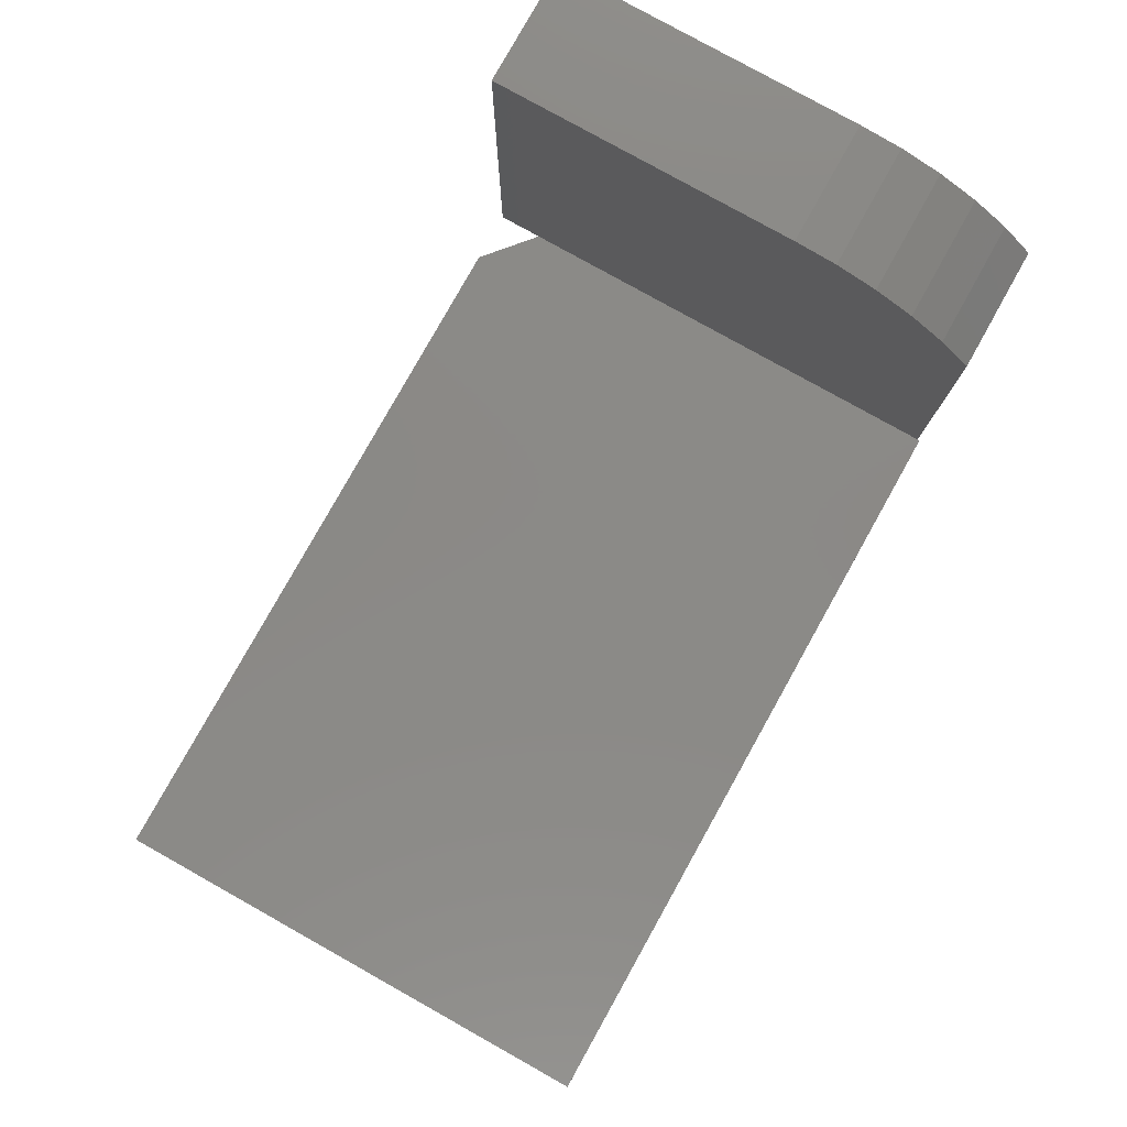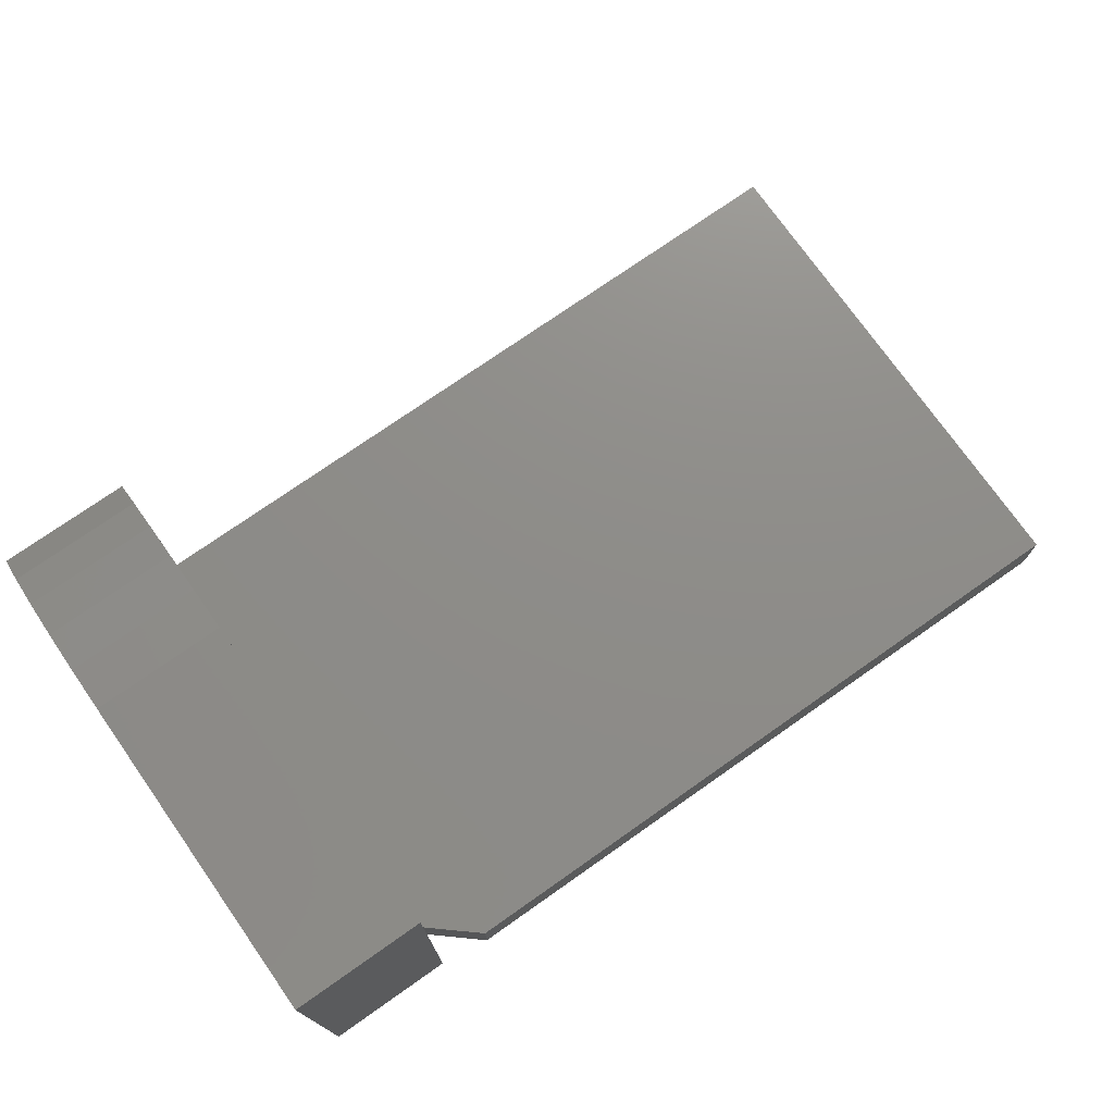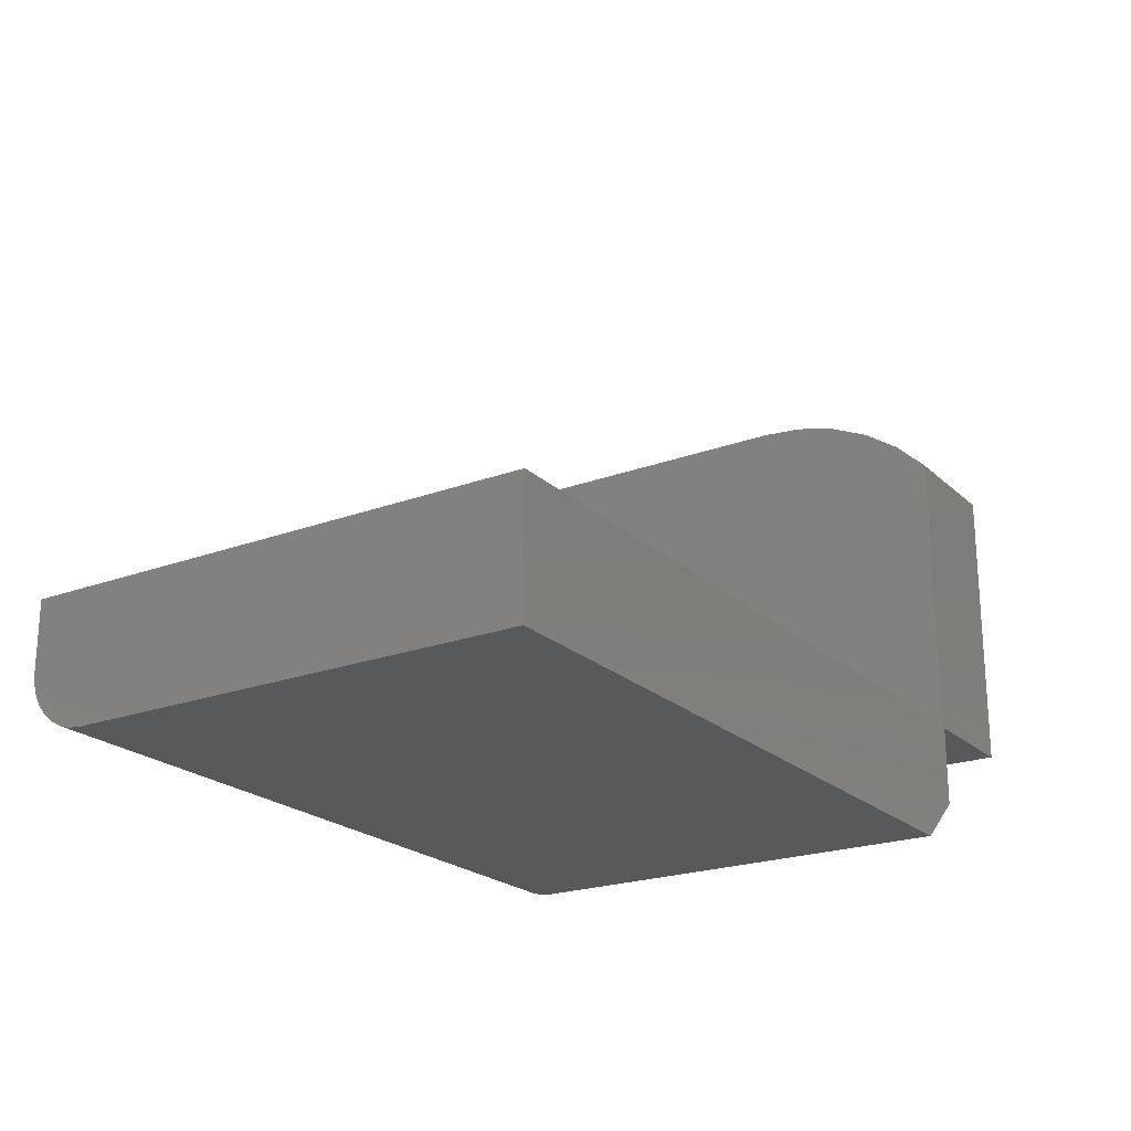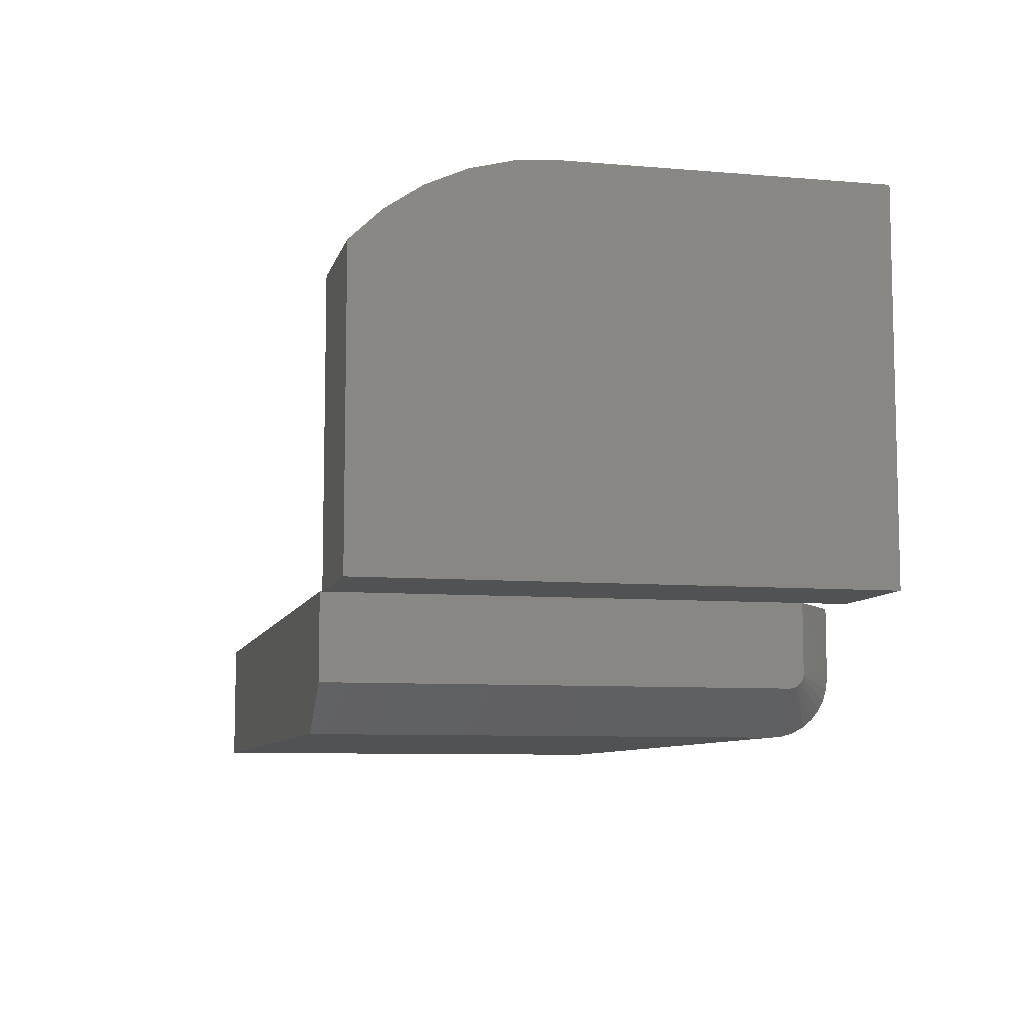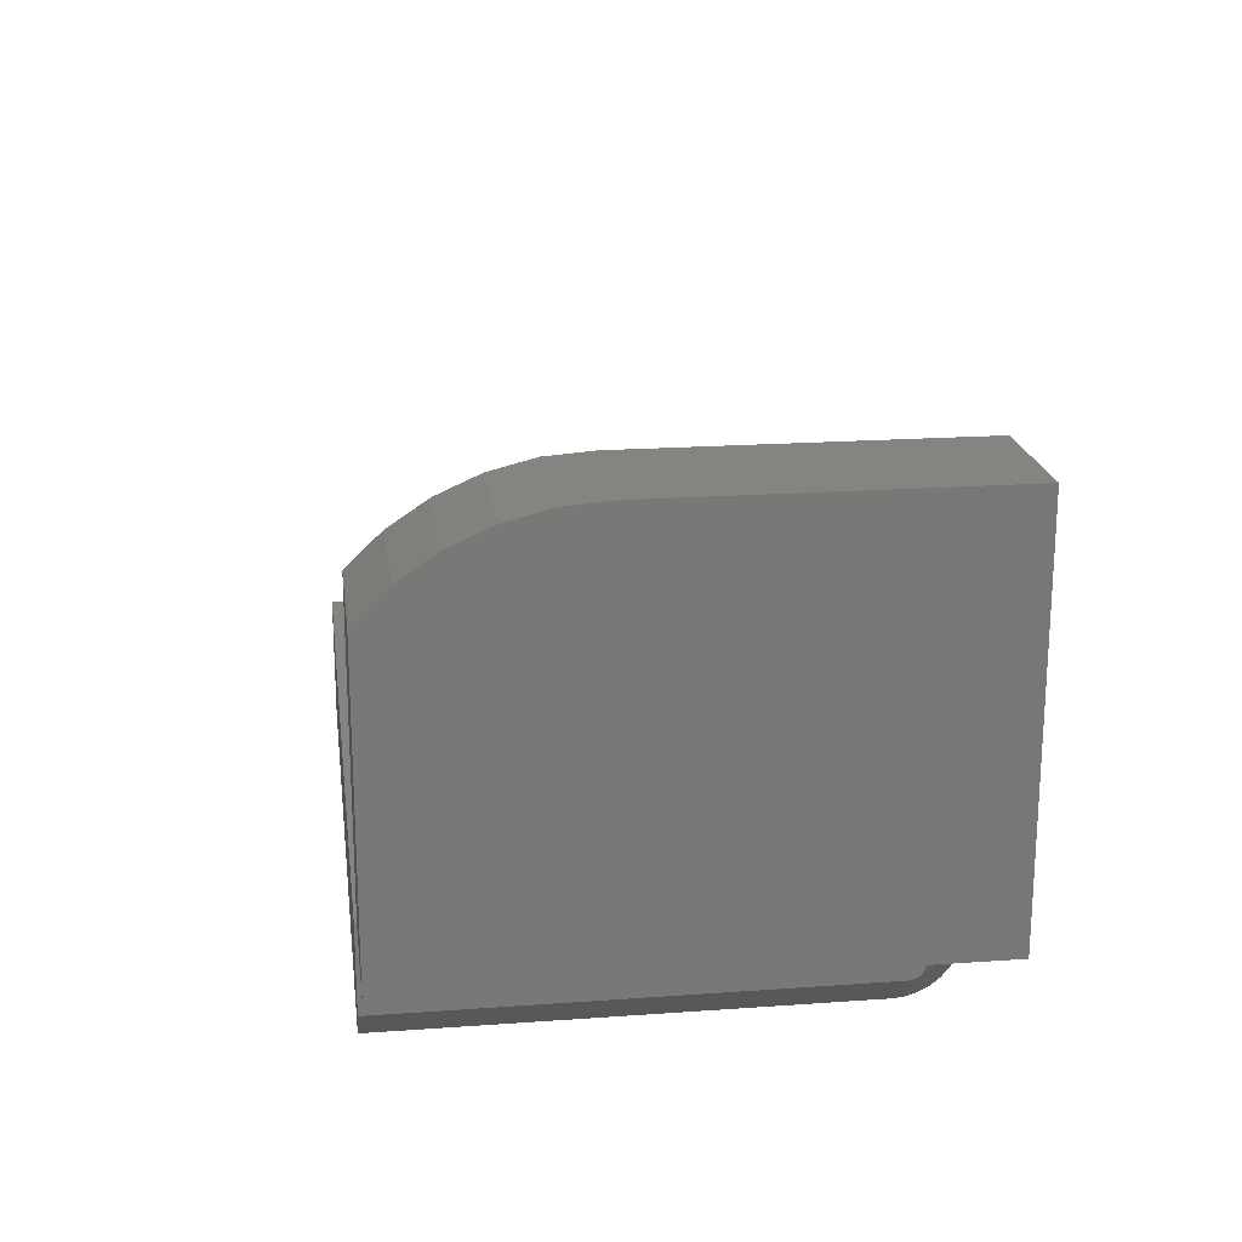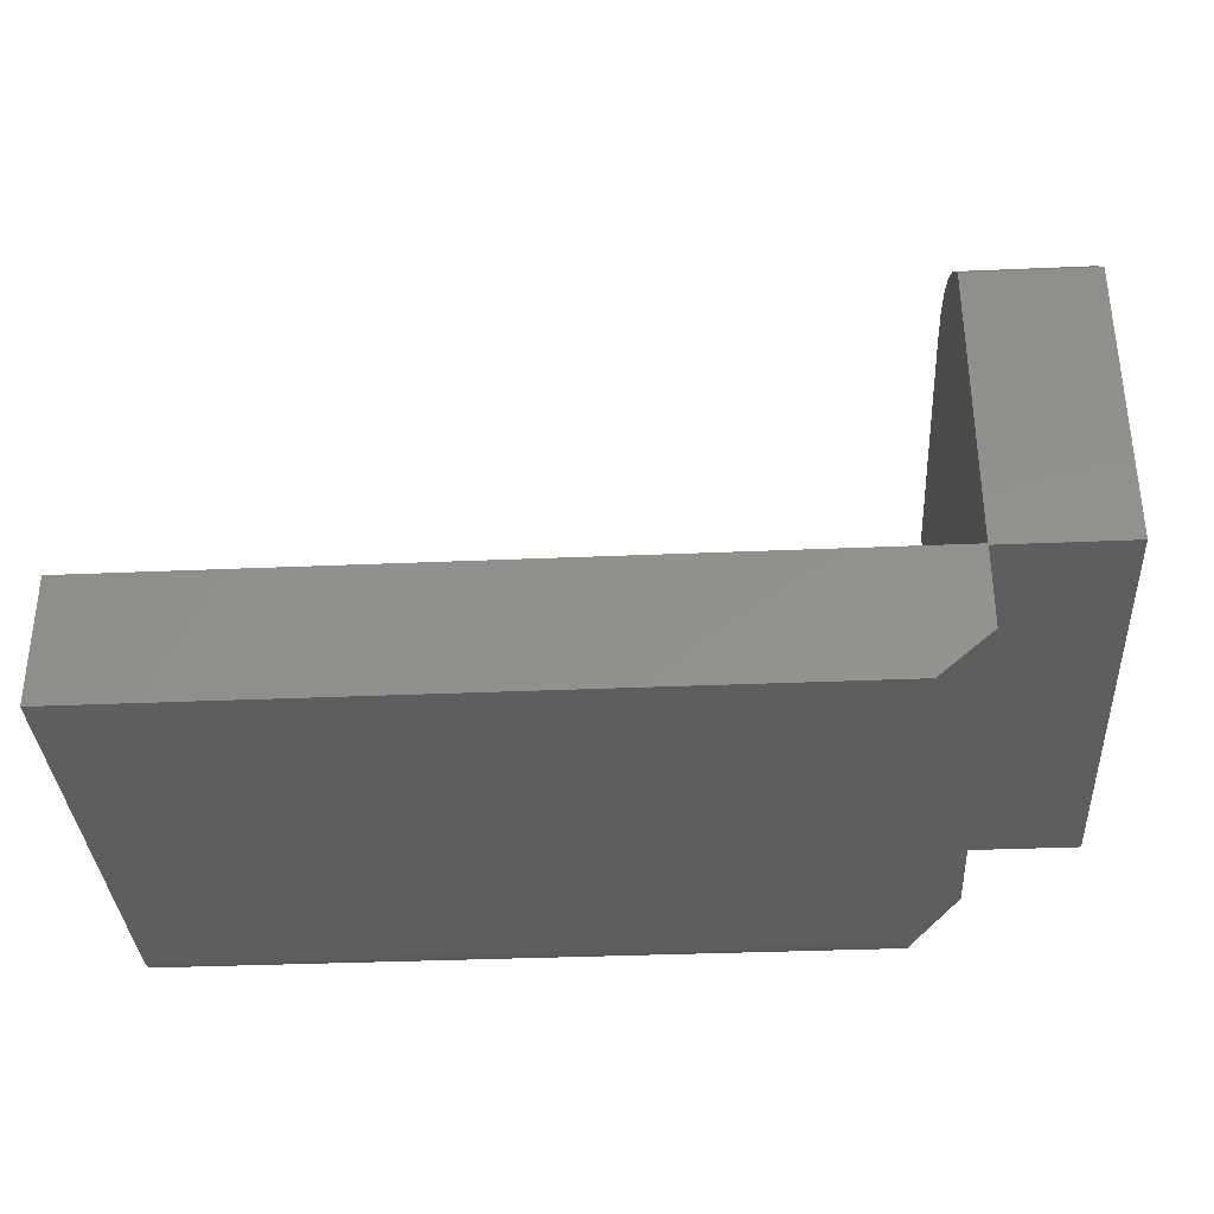
<metadata>
{"format":"stl","ext":"stl","renderer":"f3d","projection":"perspective","resolution":1024,"background":"white","views":[{"elev":79.8,"azim":119.2,"up":"+Z"},{"elev":74.4,"azim":-35.1,"up":"+Z"},{"elev":-21.8,"azim":123.1,"up":"+Z"},{"elev":-8.2,"azim":-103.3,"up":"+Z"},{"elev":19.9,"azim":-97.6,"up":"+Z"},{"elev":-34.6,"azim":-176.7,"up":"+Z"}]}
</metadata>
<code>
# stl→obj: 53 verts, 102 faces
v -0.75 -0.2891 0.1328
v -0.75 -0.2891 0.0625
v -0.6953 -0.3359 0.1328
v -0.6953 -0.3359 0.0625
v -0.75 0.1977 0.04688
v -0.75 0.1953 0.1328
v -0.75 0.1977 0.1328
v -0.75 -0.2734 0.04688
v -0.75 -0.2845 0.05145
v -0.75 -0.2864 0.05382
v -0.75 -0.2879 0.05652
v -0.75 -0.2888 0.05945
v -0.75 -0.2765 0.04718
v -0.75 -0.2794 0.04806
v -0.75 -0.2821 0.04951
v 0.05469 -0.3359 0.1328
v 0.05469 0.1977 0.1328
v -0.75 0.1953 0.4404
v -0.75 -0.3359 0.1328
v -0.75 0.1625 0.4717
v -0.75 0.1248 0.497
v -0.75 0.08328 0.5154
v -0.75 0.03926 0.5265
v -0.75 -0.006003 0.5299
v -0.75 -0.3359 0.5299
v -0.8828 0.1953 0.1328
v -0.8828 0.1953 0.4404
v -0.8828 -0.3359 0.1328
v -0.8828 -0.3359 0.5299
v -0.8828 -0.006003 0.5299
v -0.8828 0.03926 0.5265
v -0.8828 0.08328 0.5154
v -0.8828 0.1248 0.497
v -0.8828 0.1625 0.4717
v -0.6953 -0.2734 0
v 0.05469 -0.2734 0
v -0.6953 -0.2856 0.001201
v 0.05469 -0.2856 0.001201
v -0.6953 -0.2974 0.004758
v 0.05469 -0.2974 0.004758
v -0.6953 -0.3082 0.01053
v 0.05469 -0.3082 0.01053
v -0.6953 -0.3176 0.01831
v 0.05469 -0.3176 0.01831
v -0.6953 -0.3254 0.02778
v 0.05469 -0.3254 0.02778
v -0.6953 -0.3312 0.03858
v 0.05469 -0.3312 0.03858
v -0.6953 -0.3347 0.05031
v 0.05469 -0.3347 0.05031
v 0.05469 -0.3359 0.0625
v -0.6953 0.1977 0
v 0.05469 0.1977 0
f 1 2 3
f 3 2 4
f 5 6 7
f 5 8 6
f 9 10 11
f 9 11 12
f 9 12 2
f 1 6 8
f 1 8 13
f 1 13 14
f 1 14 15
f 1 15 9
f 1 9 2
f 3 16 1
f 1 16 6
f 6 16 17
f 6 17 7
f 1 6 18
f 19 1 18
f 19 18 20
f 19 20 21
f 19 21 22
f 19 22 23
f 19 23 24
f 19 24 25
f 26 27 6
f 6 27 18
f 19 28 1
f 1 28 26
f 1 26 6
f 29 30 31
f 29 31 32
f 29 32 33
f 29 33 34
f 29 34 27
f 29 27 26
f 29 26 28
f 29 28 25
f 25 28 19
f 30 29 24
f 24 29 25
f 30 24 31
f 31 24 23
f 31 23 32
f 32 23 22
f 32 22 33
f 33 22 21
f 33 21 34
f 34 21 20
f 34 20 27
f 27 20 18
f 35 36 37
f 37 36 38
f 37 38 39
f 39 38 40
f 39 40 41
f 41 40 42
f 41 42 43
f 43 42 44
f 43 44 45
f 45 44 46
f 45 46 47
f 47 46 48
f 47 48 49
f 49 48 50
f 49 50 4
f 4 50 51
f 35 52 36
f 36 52 53
f 3 4 16
f 16 4 51
f 17 53 7
f 7 53 52
f 7 52 5
f 5 52 8
f 8 52 35
f 2 12 4
f 12 49 4
f 35 37 8
f 37 13 8
f 37 39 14
f 13 37 14
f 41 43 15
f 15 39 41
f 14 39 15
f 45 47 11
f 10 45 11
f 10 9 45
f 12 47 49
f 11 47 12
f 9 15 43
f 43 45 9
f 51 50 16
f 36 53 17
f 36 17 16
f 36 16 50
f 36 50 48
f 36 48 46
f 36 46 44
f 36 44 42
f 36 42 40
f 36 40 38

</code>
